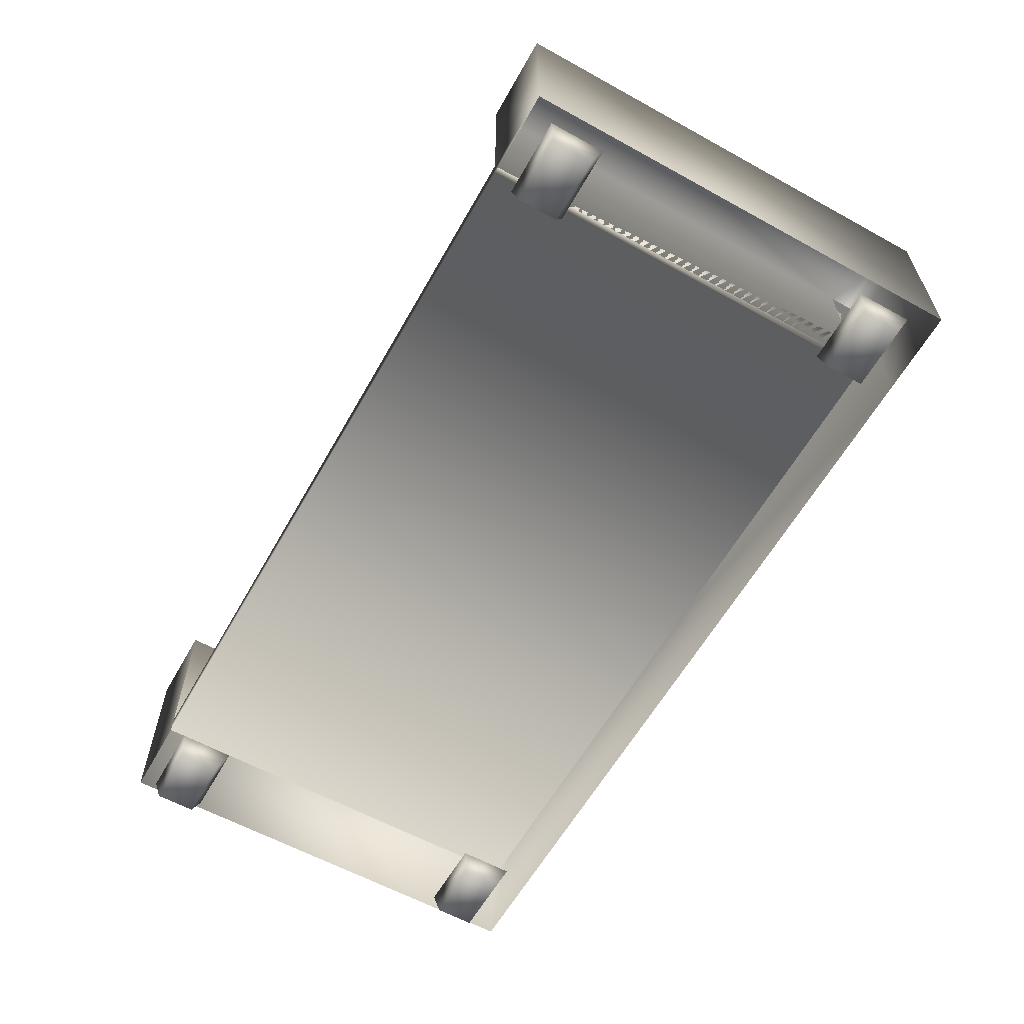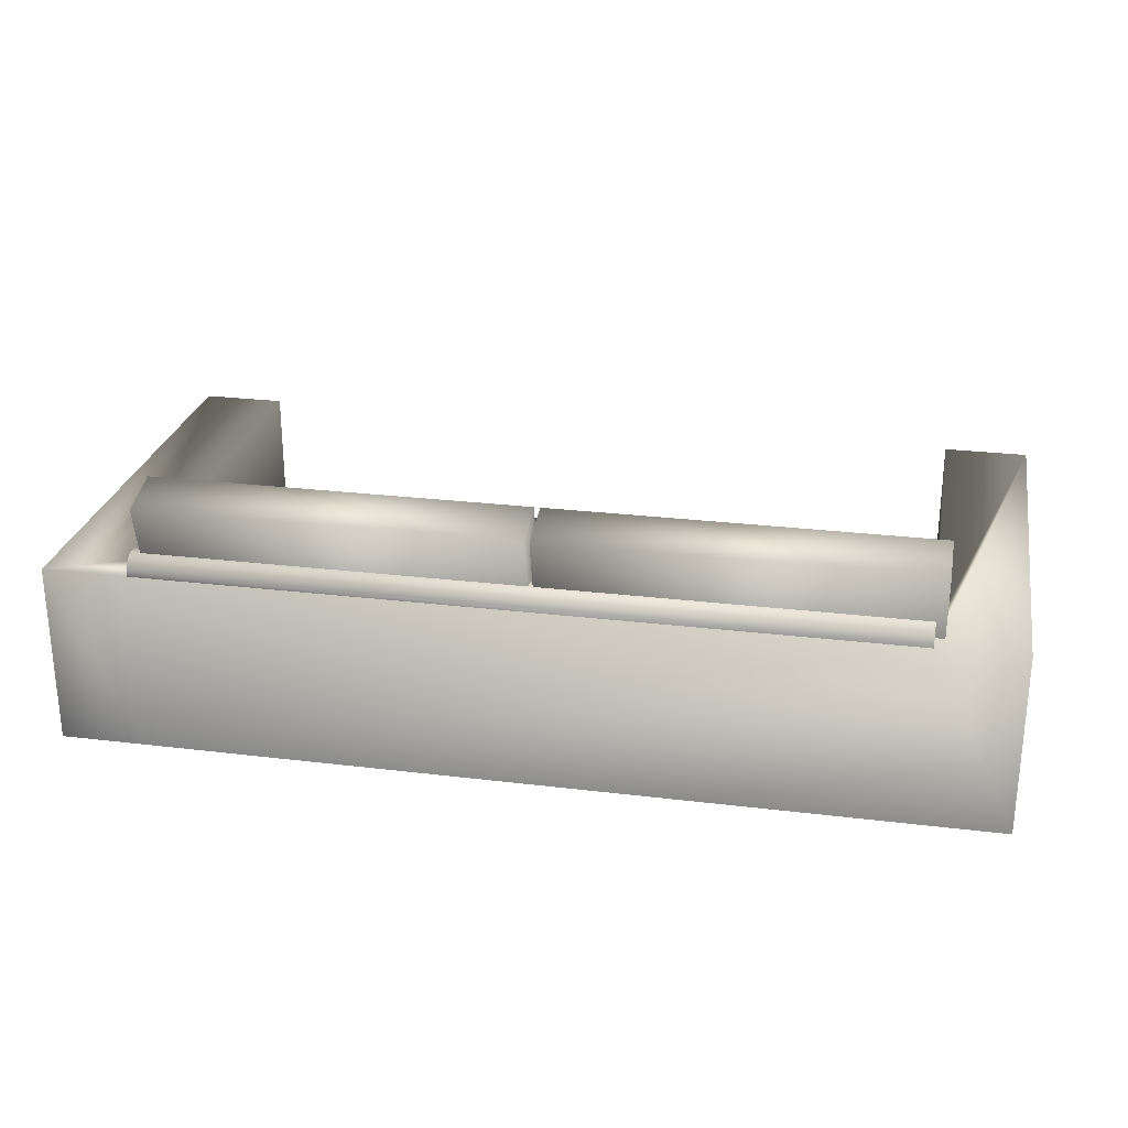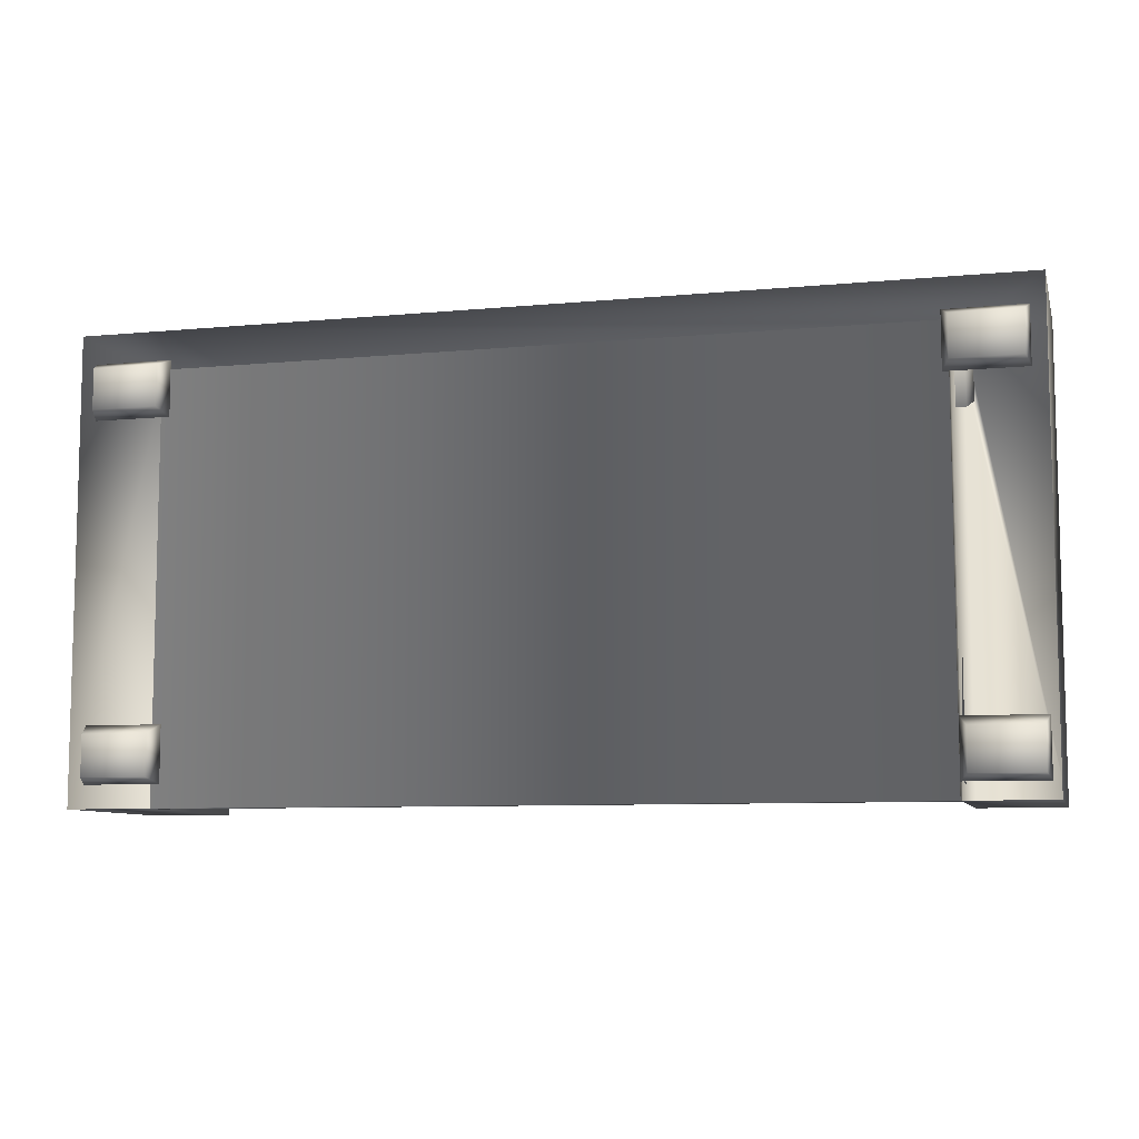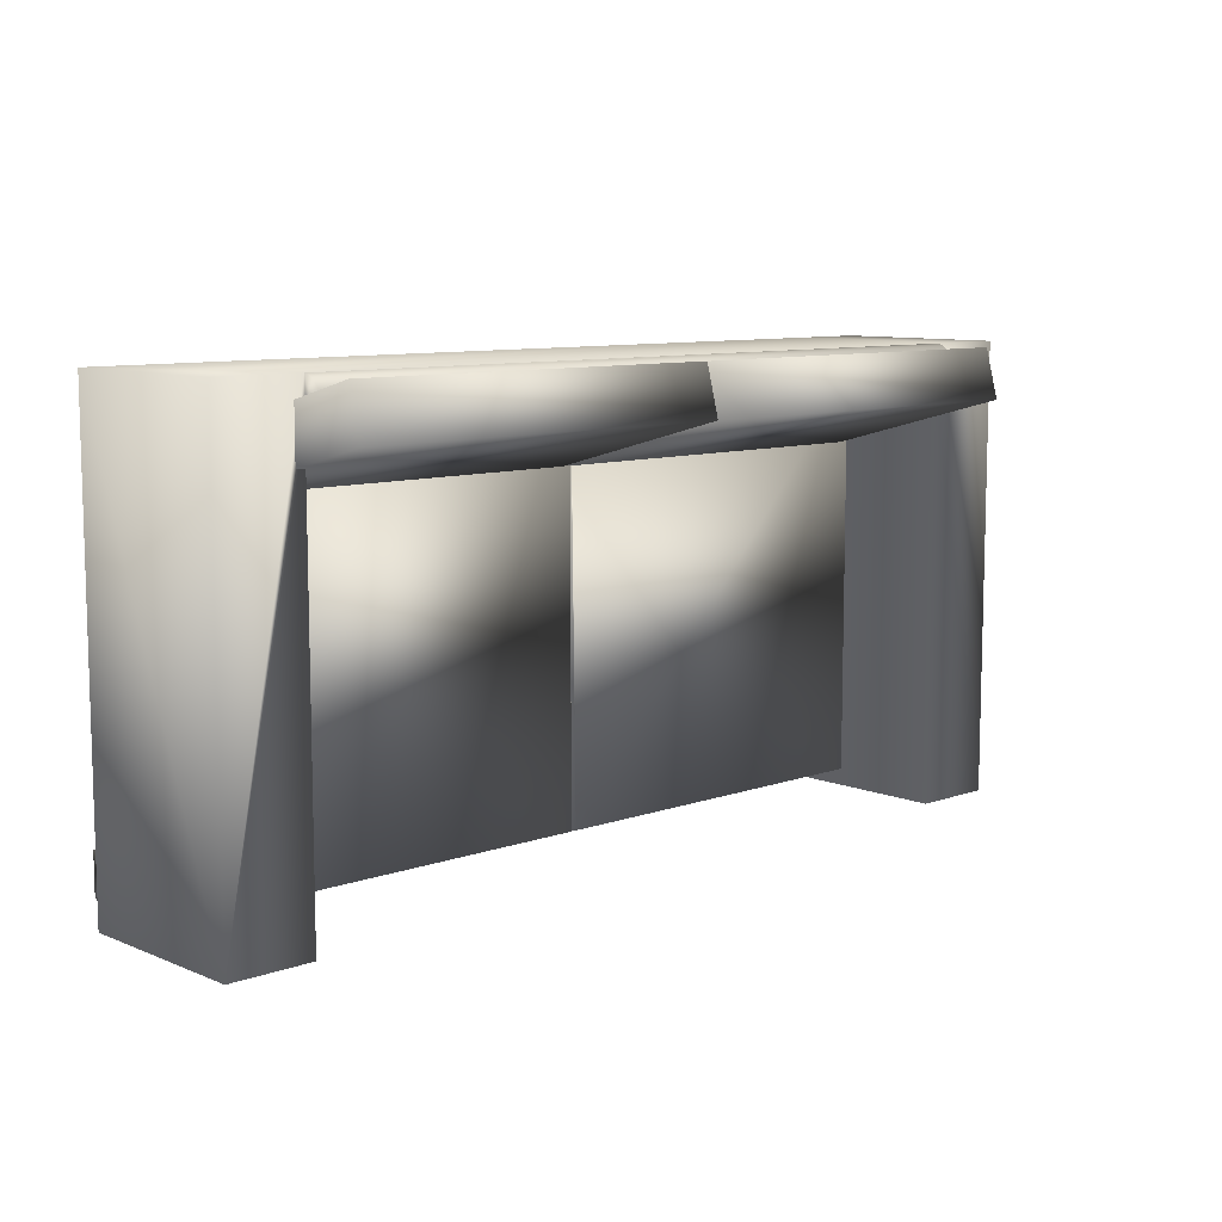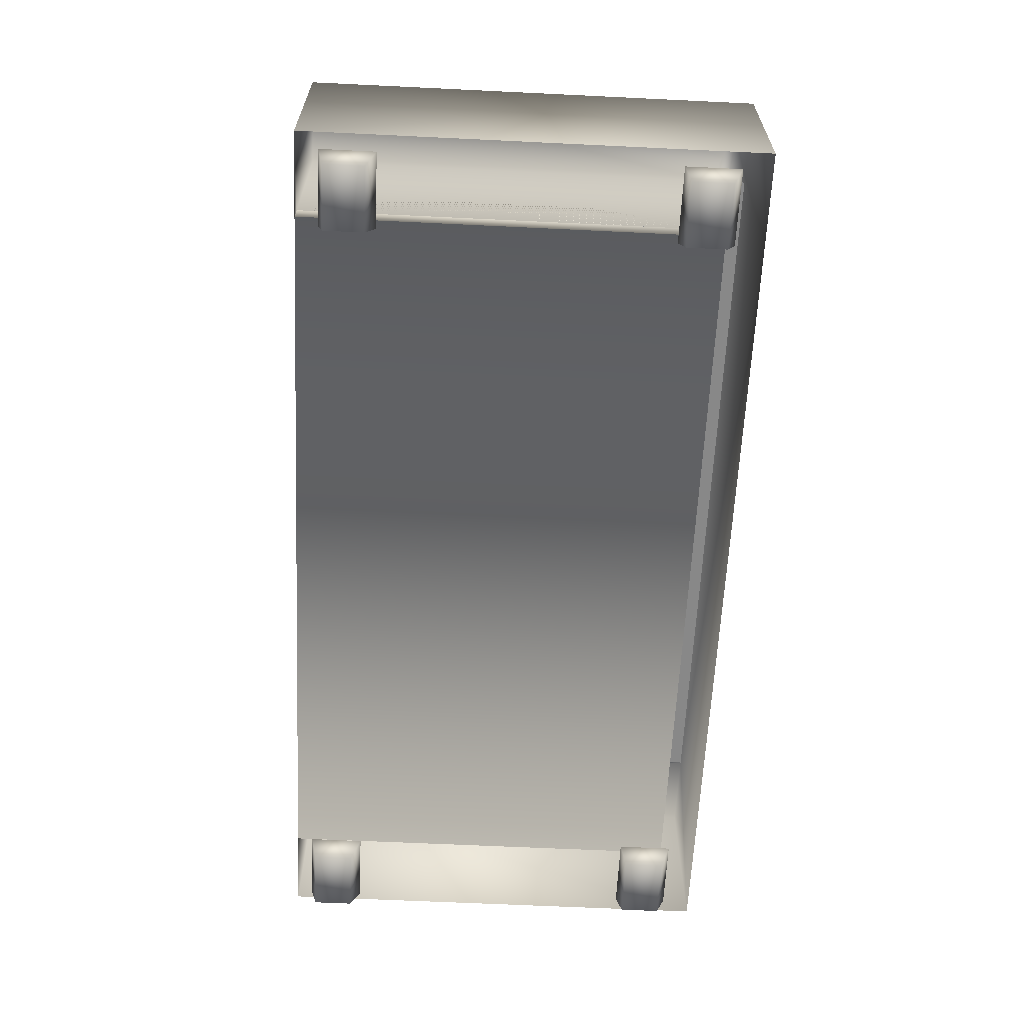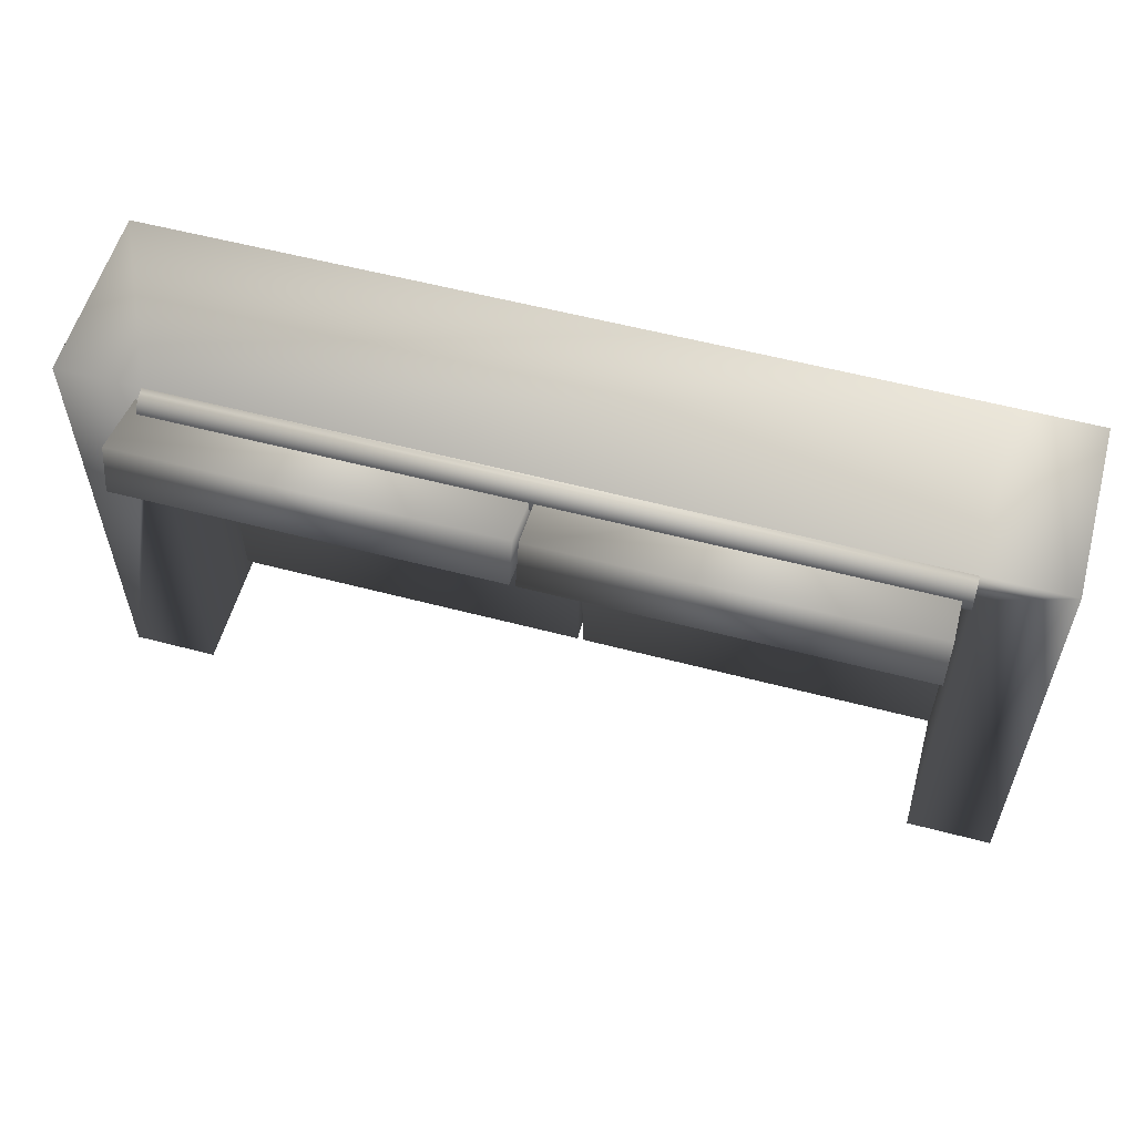
<metadata>
{"format":"obj","ext":"obj","renderer":"f3d","projection":"perspective","resolution":1024,"background":"white","views":[{"elev":-60.5,"azim":-119.4,"up":"+Y"},{"elev":26.0,"azim":10.9,"up":"+Y"},{"elev":-8.4,"azim":14.5,"up":"+Z"},{"elev":9.1,"azim":136.9,"up":"+Z"},{"elev":-62.7,"azim":-92.8,"up":"+Y"},{"elev":56.7,"azim":-164.6,"up":"+Z"}]}
</metadata>
<code>
v 0.422 -0.07633 0.0712
v 0.3497 -0.07633 0.1237
v 0.422 -0.07633 0.1237
v 0.3497 -0.07633 0.0712
v 0.4184 -0.09804 0.1146
v 0.4184 -0.09804 0.07663
v 0.3569 -0.09804 0.07663
v 0.3569 -0.09804 0.1146
v 0.3569 -0.07633 0.1146
v 0.4281 -0.07633 -0.2641
v 0.3558 -0.07633 -0.2117
v 0.4281 -0.07633 -0.2117
v 0.3558 -0.07633 -0.2641
v 0.4245 -0.09804 -0.2207
v 0.4245 -0.09804 -0.2587
v 0.363 -0.09804 -0.2587
v 0.363 -0.09804 -0.2207
v 0.363 -0.07633 -0.2207
v -0.338 -0.07633 0.0712
v -0.4104 -0.07633 0.1237
v -0.338 -0.07633 0.1237
v -0.4104 -0.07633 0.0712
v -0.3417 -0.09804 0.1146
v -0.3417 -0.09804 0.07663
v -0.4031 -0.09804 0.07663
v -0.4031 -0.09804 0.1146
v -0.4031 -0.07633 0.1146
v -0.338 -0.07633 -0.258
v -0.4104 -0.07633 -0.2056
v -0.338 -0.07633 -0.2056
v -0.4104 -0.07633 -0.258
v -0.3417 -0.09804 -0.2146
v -0.3417 -0.09804 -0.2526
v -0.4031 -0.09804 -0.2526
v -0.4031 -0.09804 -0.2146
v -0.4031 -0.07633 -0.2146
v 0.001884 -0.01022 -0.2634
v 0.006264 -0.01022 0.1149
v 0.006792 -0.01022 0.1149
v -0.3463 -0.01022 0.1149
v 0.001884 -0.05769 0.1149
v 0.001884 -0.05769 -0.2634
v -0.3463 -0.01022 -0.2634
v -0.3463 -0.05769 -0.2634
v -0.3463 -0.05769 0.1149
v 0.3555 -0.01022 -0.2634
v 0.007319 -0.01022 0.1149
v 0.3555 -0.01022 0.1149
v 0.007319 -0.01022 -0.2634
v 0.3555 -0.05769 0.1149
v 0.007319 -0.05769 -0.2634
v 0.007319 -0.05769 0.1149
v 0.3555 -0.05769 -0.2634
v 0.01084 0.1602 0.15
v 0.01522 -0.02251 0.101
v 0.01574 -0.02251 0.101
v -0.3374 -0.02251 0.101
v 0.01084 -0.01022 0.05516
v 0.01084 0.1725 0.1041
v -0.3374 0.1602 0.15
v -0.3374 0.1725 0.1041
v -0.3374 -0.01022 0.05516
v 0.3645 0.1602 0.15
v 0.01627 -0.02251 0.101
v 0.3645 -0.02251 0.101
v 0.01627 0.1602 0.15
v 0.3645 -0.01022 0.05516
v 0.01627 0.1725 0.1041
v 0.01627 -0.01022 0.05516
v 0.3645 0.1725 0.1041
v -0.3463 -0.07633 -0.2794
v 0.3555 -0.07633 0.1149
v -0.3463 -0.07633 0.1149
v 0.3555 -0.07633 -0.2794
v -0.3463 -0.05769 -0.2794
v 0.3555 -0.05769 -0.2794
v -0.3463 -0.05769 0.1149
v -0.4259 -0.07633 -0.2794
v 0.3555 0.09552 -0.2794
v 0.3555 0.09552 0.1149
v -0.3463 0.09552 -0.2794
v 0.4351 0.09552 -0.2794
v -0.3463 0.09552 0.1149
v -0.4259 0.09552 -0.2794
v 0.4351 -0.07633 -0.2794
v 0.3555 0.1002 0.1155
v -0.3463 0.09552 0.1511
v -0.4259 0.09552 0.1511
v 0.4351 -0.07633 0.1511
v 0.3555 0.09552 0.1511
v -0.3463 0.1002 0.1155
v -0.3463 0.1002 0.1505
v -0.4259 -0.07633 0.1511
v 0.4351 0.09552 0.1511
v 0.3555 0.1046 0.1174
v 0.3555 0.1002 0.1505
v -0.3463 -0.07633 0.1511
v -0.3463 0.1046 0.1487
v -0.3463 0.1046 0.1174
v 0.3555 0.1083 0.1202
v 0.3555 0.1046 0.1487
v -0.3463 0.1083 0.1458
v -0.3463 0.1083 0.1202
v -0.3463 0.1112 0.124
v 0.3555 0.1083 0.1458
v -0.3463 0.1112 0.1421
v 0.3555 0.1112 0.124
v 0.3555 0.1112 0.1421
v -0.3463 0.113 0.1283
v -0.3463 0.113 0.1377
v 0.3555 0.113 0.1377
v 0.3555 0.113 0.1283
v -0.3463 0.1136 0.133
v 0.3555 0.1136 0.133
g mesh1_mesh1-geometry
f 1 2 3
f 2 1 4
f 2 5 3
f 5 1 3
f 6 4 1
f 7 2 4
f 5 2 8
f 1 5 6
f 4 6 7
f 2 7 8
f 7 5 8
f 8 5 7
f 5 7 6
f 6 7 5
g mesh1_mesh1-geometry
f 3 2 1
f 4 1 2
f 3 5 2
f 3 1 5
f 1 4 6
f 4 2 7
f 8 2 5
f 6 5 1
f 7 6 4
f 8 7 2
g mesh2_mesh2-geometry
l 8 9
g mesh1_mesh1-geometry
f 10 11 12
f 11 10 13
f 11 14 12
f 14 10 12
f 15 13 10
f 16 11 13
f 14 11 17
f 10 14 15
f 13 15 16
f 11 16 17
f 16 14 17
f 17 14 16
f 14 16 15
f 15 16 14
g mesh1_mesh1-geometry
f 12 11 10
f 13 10 11
f 12 14 11
f 12 10 14
f 10 13 15
f 13 11 16
f 17 11 14
f 15 14 10
f 16 15 13
f 17 16 11
g mesh2_mesh2-geometry
l 17 18
g mesh1_mesh1-geometry
f 19 20 21
f 20 19 22
f 20 23 21
f 23 19 21
f 24 22 19
f 25 20 22
f 23 20 26
f 19 23 24
f 22 24 25
f 20 25 26
f 25 23 26
f 26 23 25
f 23 25 24
f 24 25 23
g mesh1_mesh1-geometry
f 21 20 19
f 22 19 20
f 21 23 20
f 21 19 23
f 19 22 24
f 22 20 25
f 26 20 23
f 24 23 19
f 25 24 22
f 26 25 20
g mesh2_mesh2-geometry
l 26 27
g mesh1_mesh1-geometry
f 28 29 30
f 29 28 31
f 29 32 30
f 32 28 30
f 33 31 28
f 34 29 31
f 32 29 35
f 28 32 33
f 31 33 34
f 29 34 35
f 34 32 35
f 35 32 34
f 32 34 33
f 33 34 32
g mesh1_mesh1-geometry
f 30 29 28
f 31 28 29
f 30 32 29
f 30 28 32
f 28 31 33
f 31 29 34
f 35 29 32
f 33 32 28
f 34 33 31
f 35 34 29
g mesh2_mesh2-geometry
l 35 36
g mesh3_mesh3-geometry
f 37 38 39
f 38 37 40
f 38 41 39
f 39 42 37
f 40 37 43
f 41 38 40
f 39 41 42
f 44 37 42
f 37 44 43
f 44 40 43
f 41 40 45
f 41 44 42
f 40 44 45
f 44 41 45
g mesh3_mesh3-geometry
f 39 38 37
f 40 37 38
f 39 41 38
f 37 42 39
f 43 37 40
f 40 38 41
f 42 41 39
f 42 37 44
f 43 44 37
f 43 40 44
f 45 40 41
f 42 44 41
f 45 44 40
f 45 41 44
g mesh4_mesh4-geometry
f 46 47 48
f 47 46 49
f 47 50 48
f 50 46 48
f 46 51 49
f 51 47 49
f 50 47 52
f 46 50 53
f 51 46 53
f 47 51 52
f 51 50 52
f 50 51 53
g mesh4_mesh4-geometry
f 48 47 46
f 49 46 47
f 48 50 47
f 48 46 50
f 49 51 46
f 49 47 51
f 52 47 50
f 53 50 46
f 53 46 51
f 52 51 47
f 52 50 51
f 53 51 50
g mesh5_mesh5-geometry
l 47 39
g mesh3_mesh3-geometry
f 54 55 56
f 55 54 57
f 55 58 56
f 56 59 54
f 57 54 60
f 58 55 57
f 56 58 59
f 61 54 59
f 54 61 60
f 61 57 60
f 58 57 62
f 58 61 59
f 57 61 62
f 61 58 62
g mesh3_mesh3-geometry
f 56 55 54
f 57 54 55
f 56 58 55
f 54 59 56
f 60 54 57
f 57 55 58
f 59 58 56
f 59 54 61
f 60 61 54
f 60 57 61
f 62 57 58
f 59 61 58
f 62 61 57
f 62 58 61
g mesh4_mesh4-geometry
f 63 64 65
f 64 63 66
f 64 67 65
f 67 63 65
f 63 68 66
f 68 64 66
f 67 64 69
f 63 67 70
f 68 63 70
f 64 68 69
f 68 67 69
f 67 68 70
g mesh4_mesh4-geometry
f 65 64 63
f 66 63 64
f 65 67 64
f 65 63 67
f 66 68 63
f 66 64 68
f 69 64 67
f 70 67 63
f 70 63 68
f 69 68 64
f 69 67 68
f 70 68 67
g mesh5_mesh5-geometry
l 64 56
g mesh6_mesh6-geometry
f 71 72 73
f 72 71 74
f 73 50 72
f 75 73 71
f 71 76 74
f 50 74 72
f 50 73 77
f 73 75 77
f 78 75 71
f 76 71 75
f 79 74 76
f 74 50 76
f 77 80 50
f 50 75 77
f 81 77 75
f 75 78 81
f 75 50 76
f 82 74 79
f 76 80 79
f 80 76 50
f 80 77 83
f 77 81 83
f 81 78 84
f 74 82 85
f 80 82 79
f 83 86 80
f 87 80 83
f 84 83 81
f 78 88 84
f 82 89 85
f 90 82 80
f 86 83 91
f 86 90 80
f 80 87 90
f 83 88 87
f 92 83 87
f 88 83 84
f 88 78 93
f 89 82 94
f 82 90 94
f 83 92 91
f 91 95 86
f 90 86 96
f 97 90 87
f 90 92 87
f 88 97 87
f 97 88 93
f 90 89 94
f 91 92 98
f 95 91 99
f 96 86 95
f 92 90 96
f 89 90 97
f 96 98 92
f 91 98 99
f 99 100 95
f 96 95 101
f 98 96 101
f 99 98 102
f 100 99 103
f 101 95 100
f 101 102 98
f 99 102 103
f 104 100 103
f 101 100 105
f 102 101 105
f 103 102 106
f 100 104 107
f 103 106 104
f 105 100 107
f 108 102 105
f 102 108 106
f 109 107 104
f 104 106 110
f 105 107 108
f 111 106 108
f 107 109 112
f 104 110 109
f 106 111 110
f 108 107 112
f 108 112 111
f 113 112 109
f 109 110 113
f 114 110 111
f 111 112 114
f 112 113 114
f 110 114 113
g mesh6_mesh6-geometry
f 73 72 71
f 74 71 72
f 72 50 73
f 71 73 75
f 74 76 71
f 72 74 50
f 77 73 50
f 77 75 73
f 71 75 78
f 75 71 76
f 76 74 79
f 76 50 74
f 50 80 77
f 77 75 50
f 75 77 81
f 81 78 75
f 76 50 75
f 79 74 82
f 79 80 76
f 50 76 80
f 83 77 80
f 83 81 77
f 84 78 81
f 85 82 74
f 79 82 80
f 80 86 83
f 83 80 87
f 81 83 84
f 84 88 78
f 85 89 82
f 80 82 90
f 91 83 86
f 80 90 86
f 90 87 80
f 87 88 83
f 87 83 92
f 84 83 88
f 93 78 88
f 94 82 89
f 94 90 82
f 91 92 83
f 86 95 91
f 96 86 90
f 87 90 97
f 87 92 90
f 87 97 88
f 93 88 97
f 94 89 90
f 98 92 91
f 99 91 95
f 95 86 96
f 96 90 92
f 97 90 89
f 92 98 96
f 99 98 91
f 95 100 99
f 101 95 96
f 101 96 98
f 102 98 99
f 103 99 100
f 100 95 101
f 98 102 101
f 103 102 99
f 103 100 104
f 105 100 101
f 105 101 102
f 106 102 103
f 107 104 100
f 104 106 103
f 107 100 105
f 105 102 108
f 106 108 102
f 104 107 109
f 110 106 104
f 108 107 105
f 108 106 111
f 112 109 107
f 109 110 104
f 110 111 106
f 112 107 108
f 111 112 108
f 109 112 113
f 113 110 109
f 111 110 114
f 114 112 111
f 114 113 112
f 113 114 110

</code>
